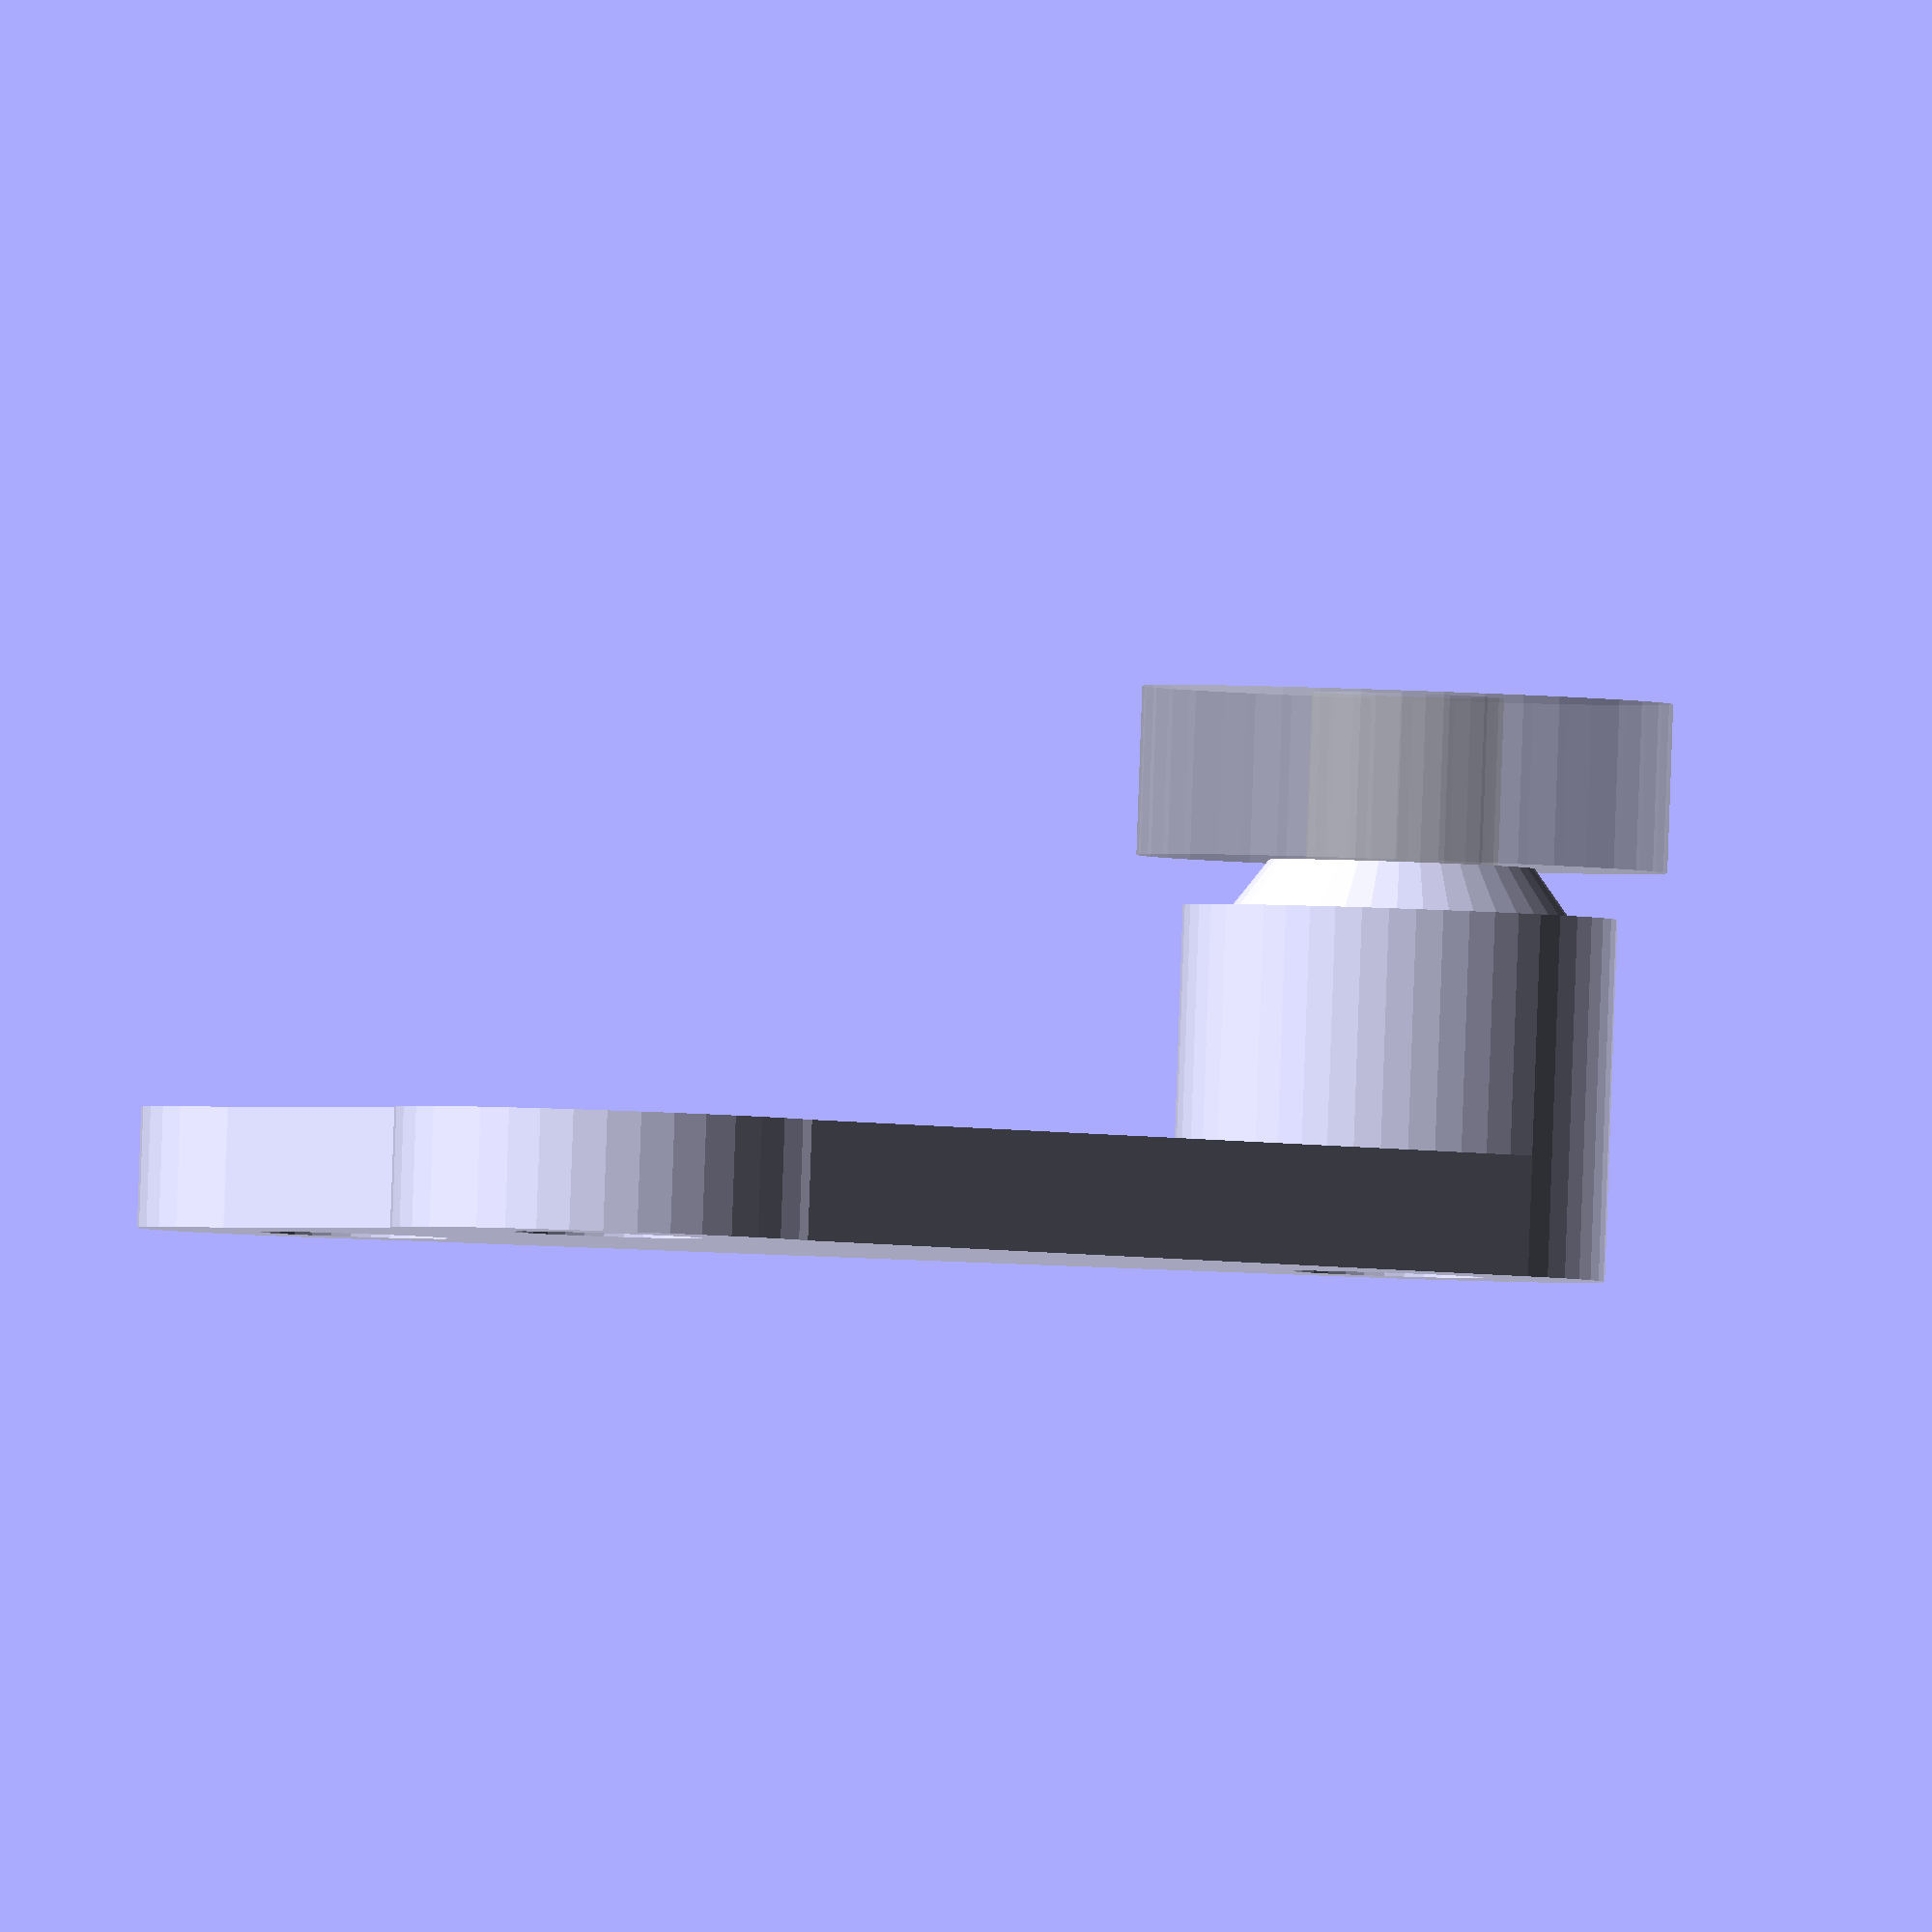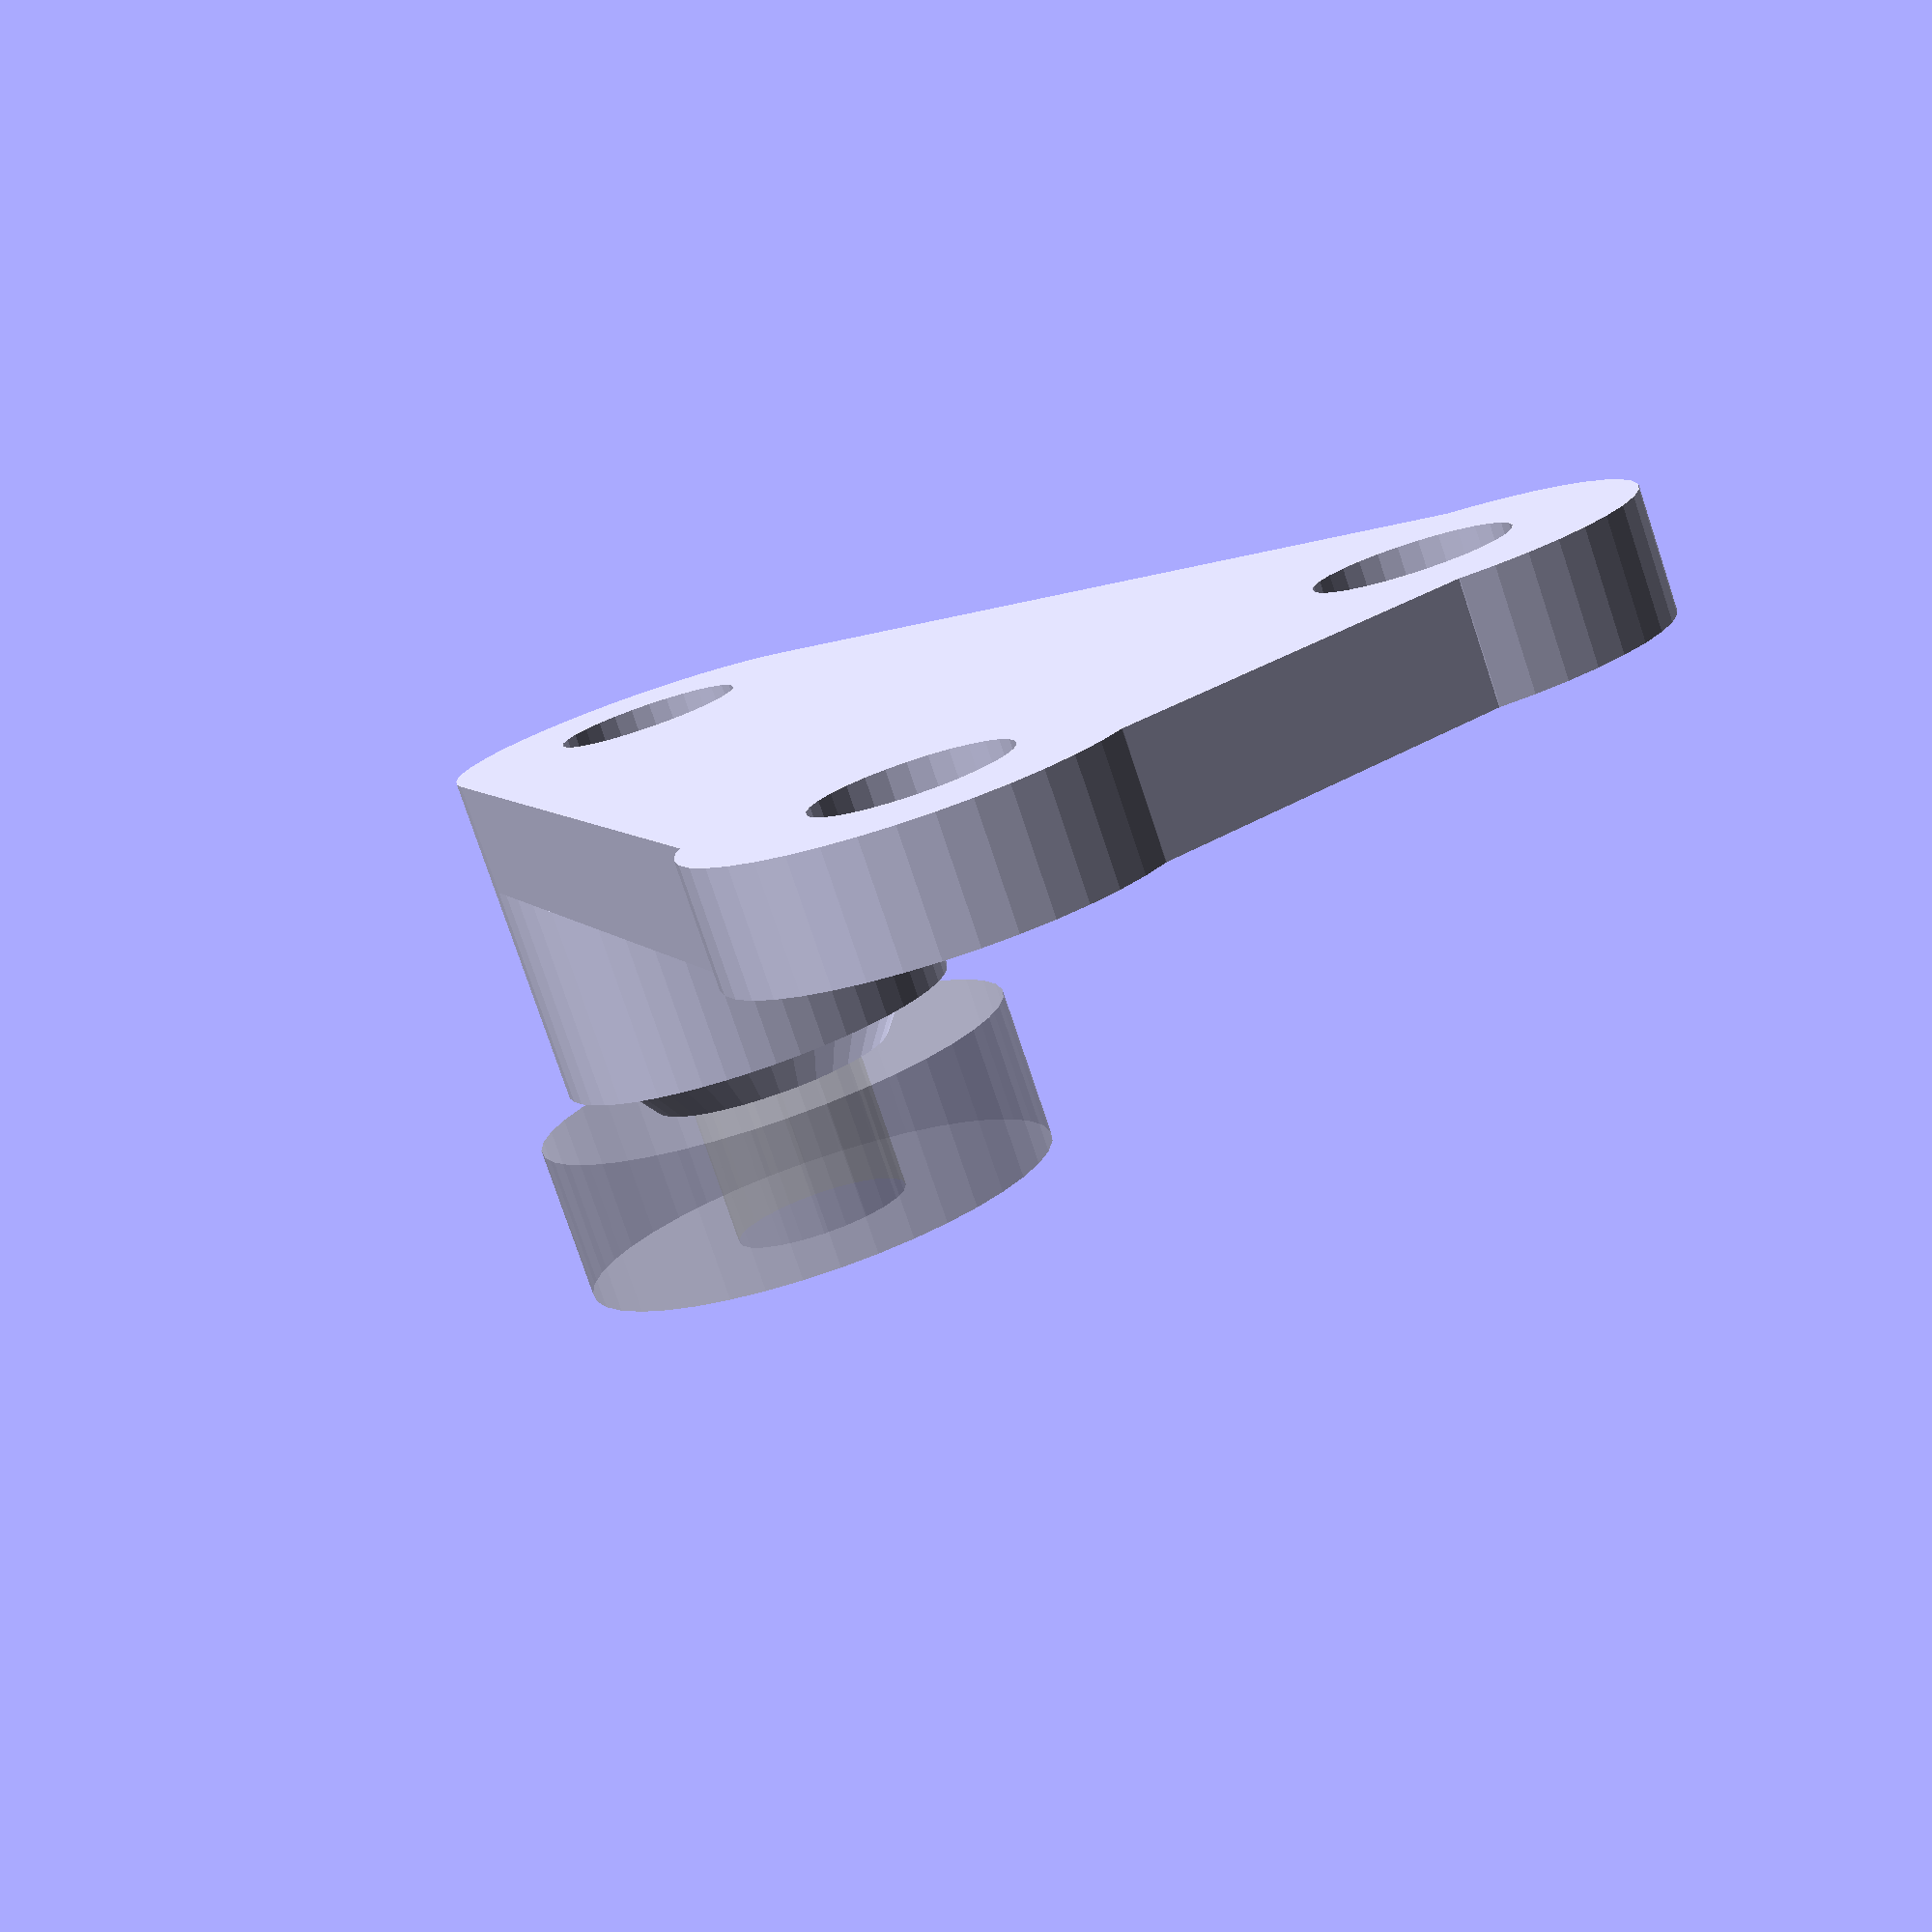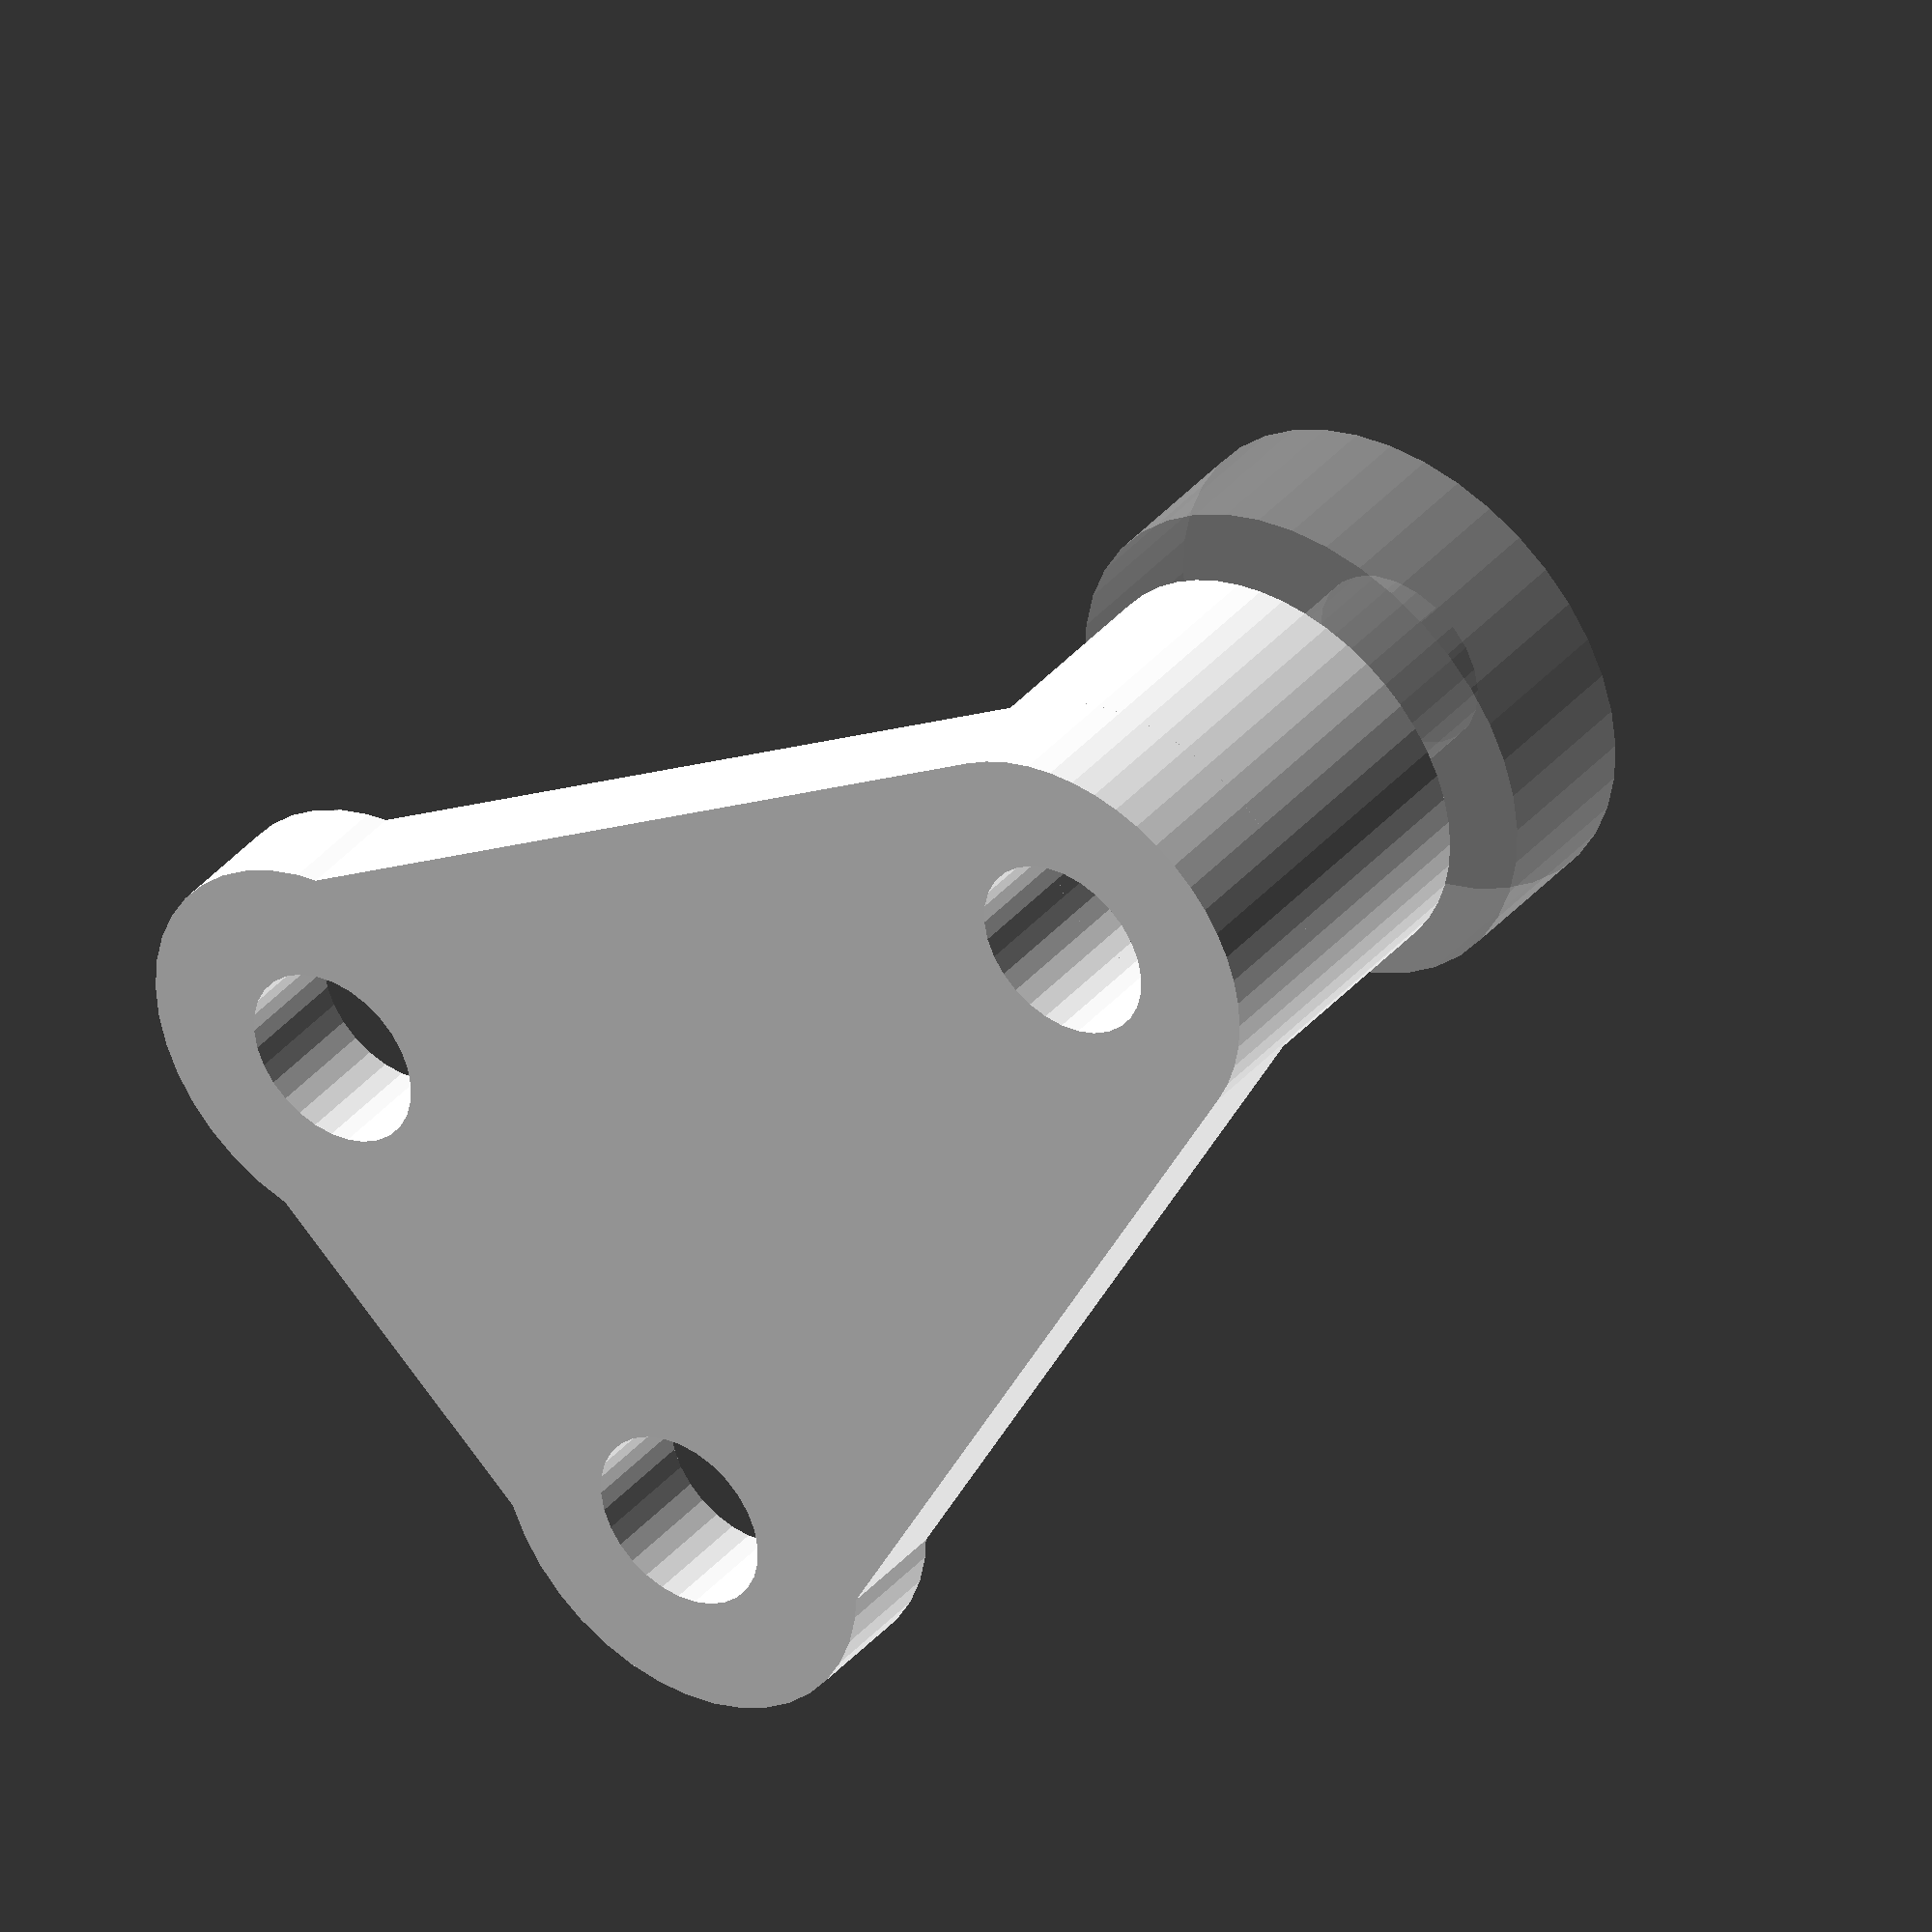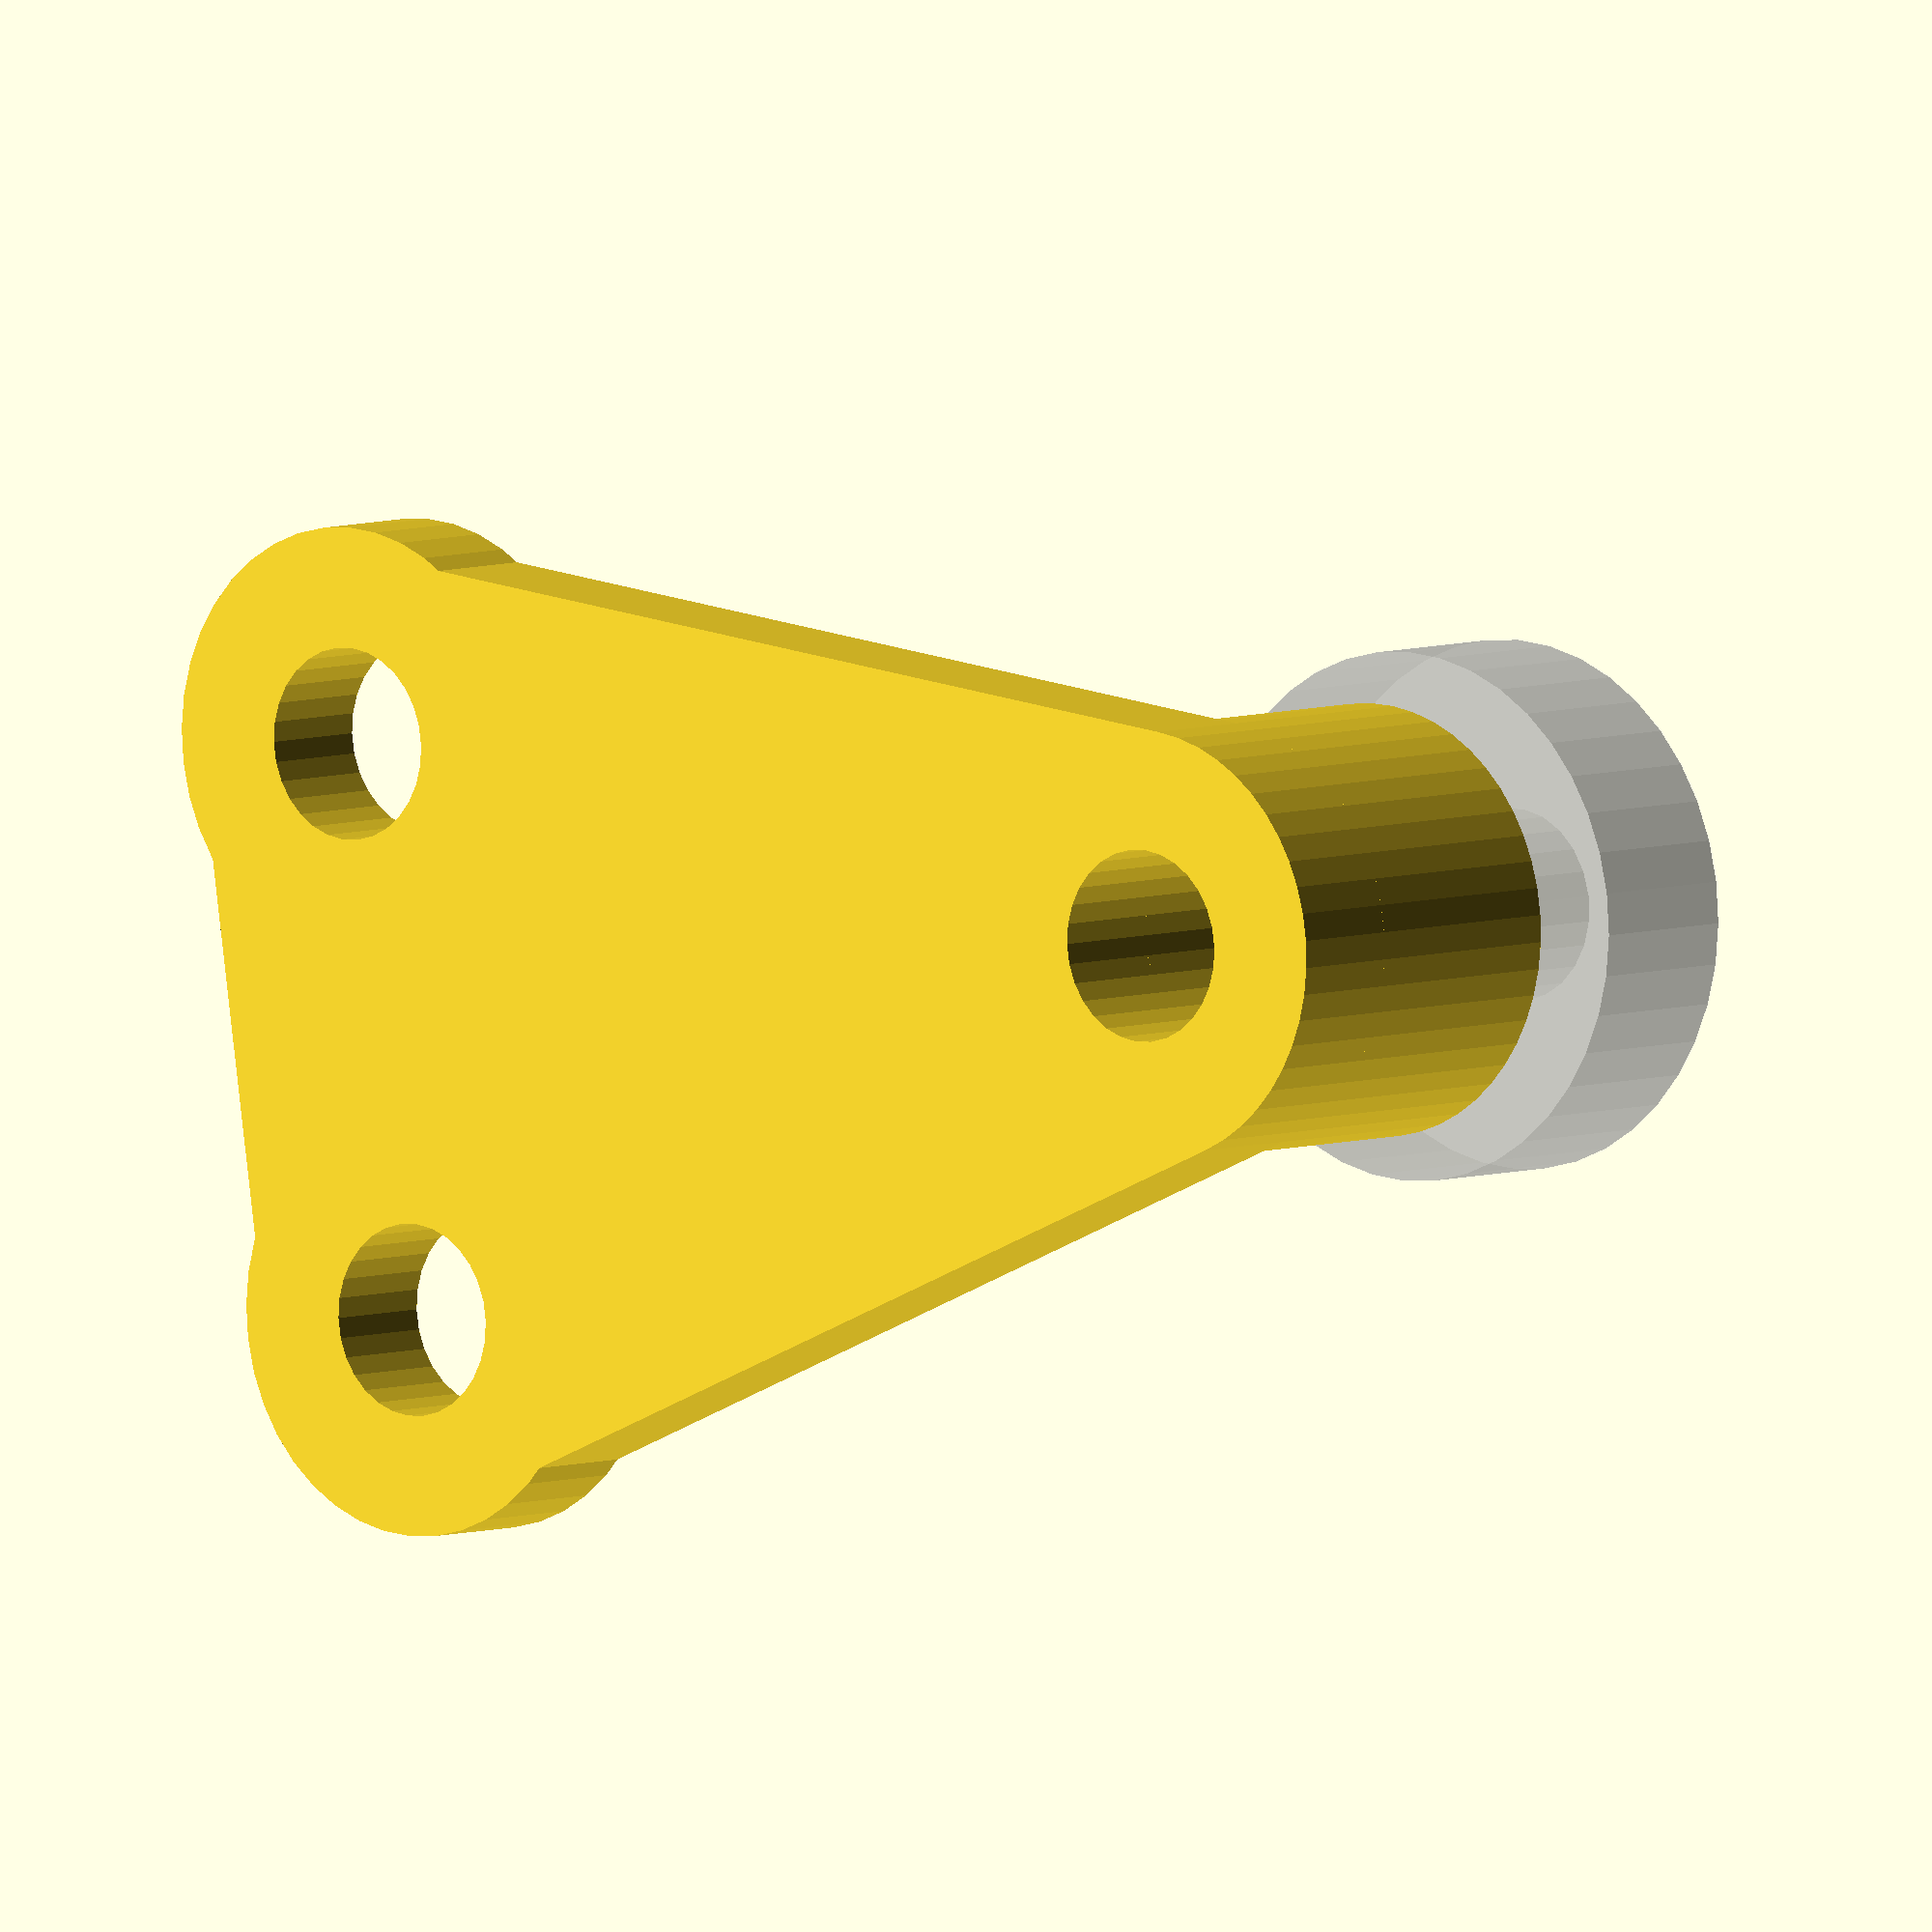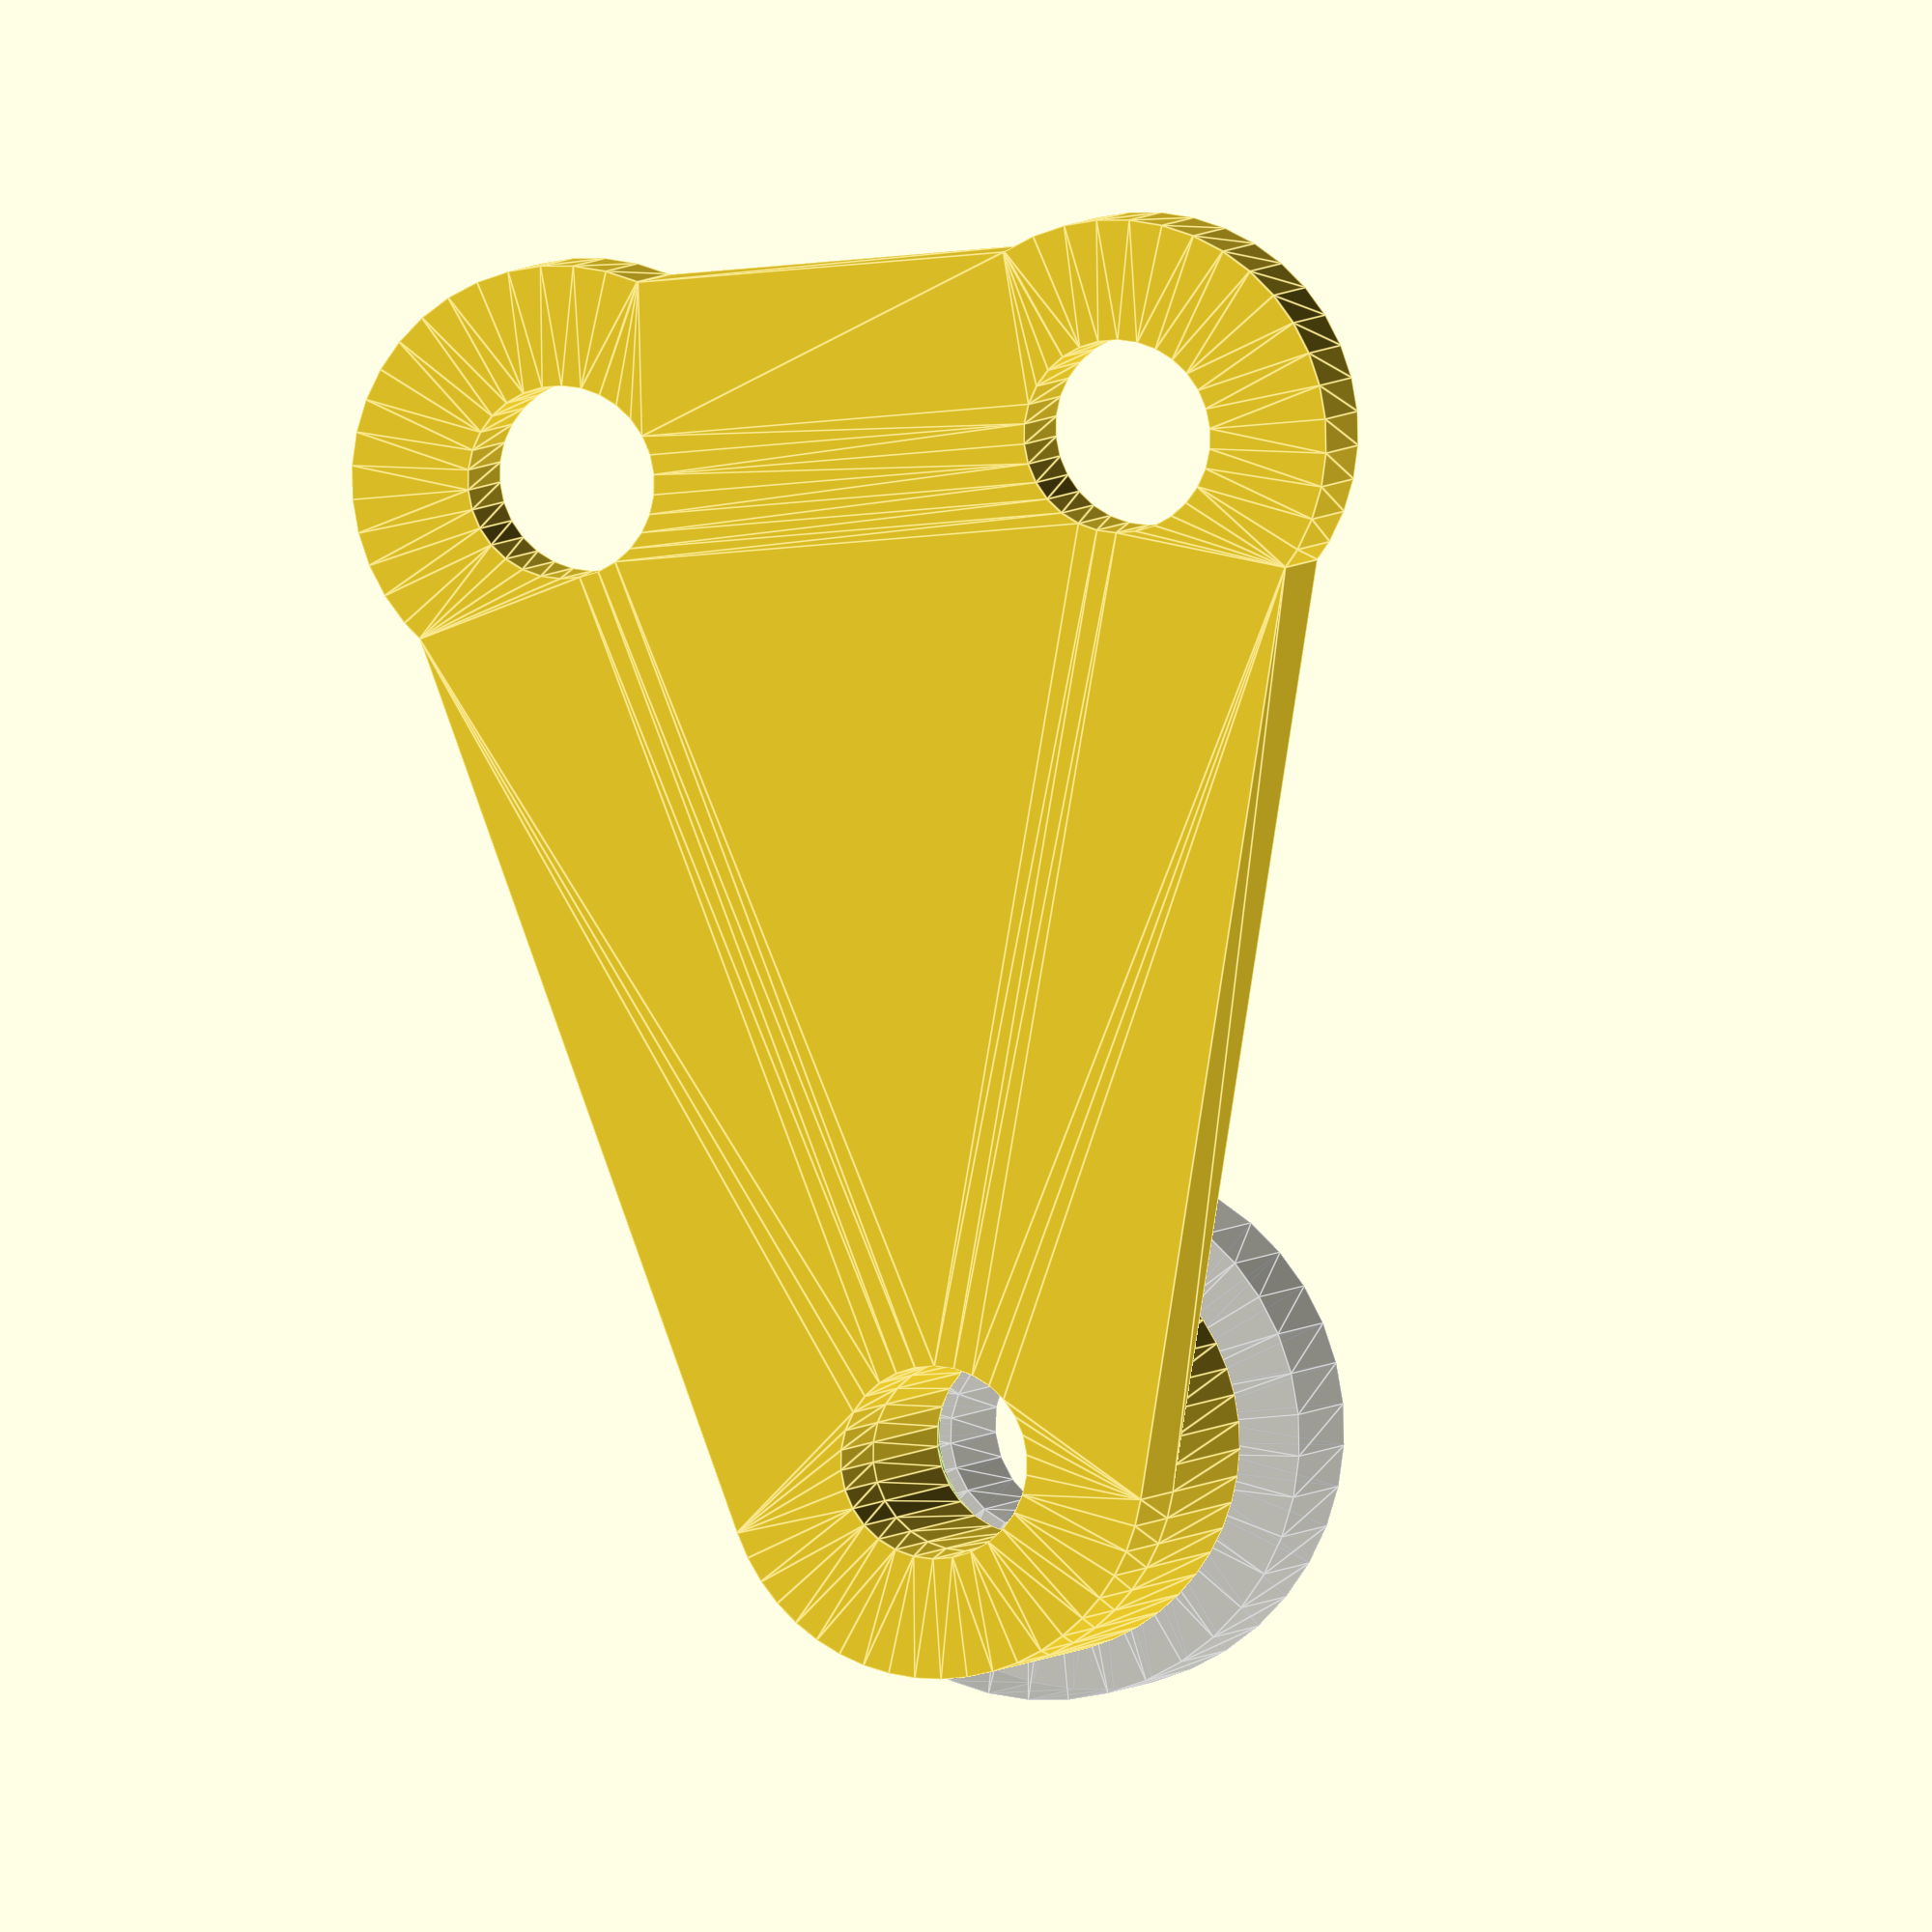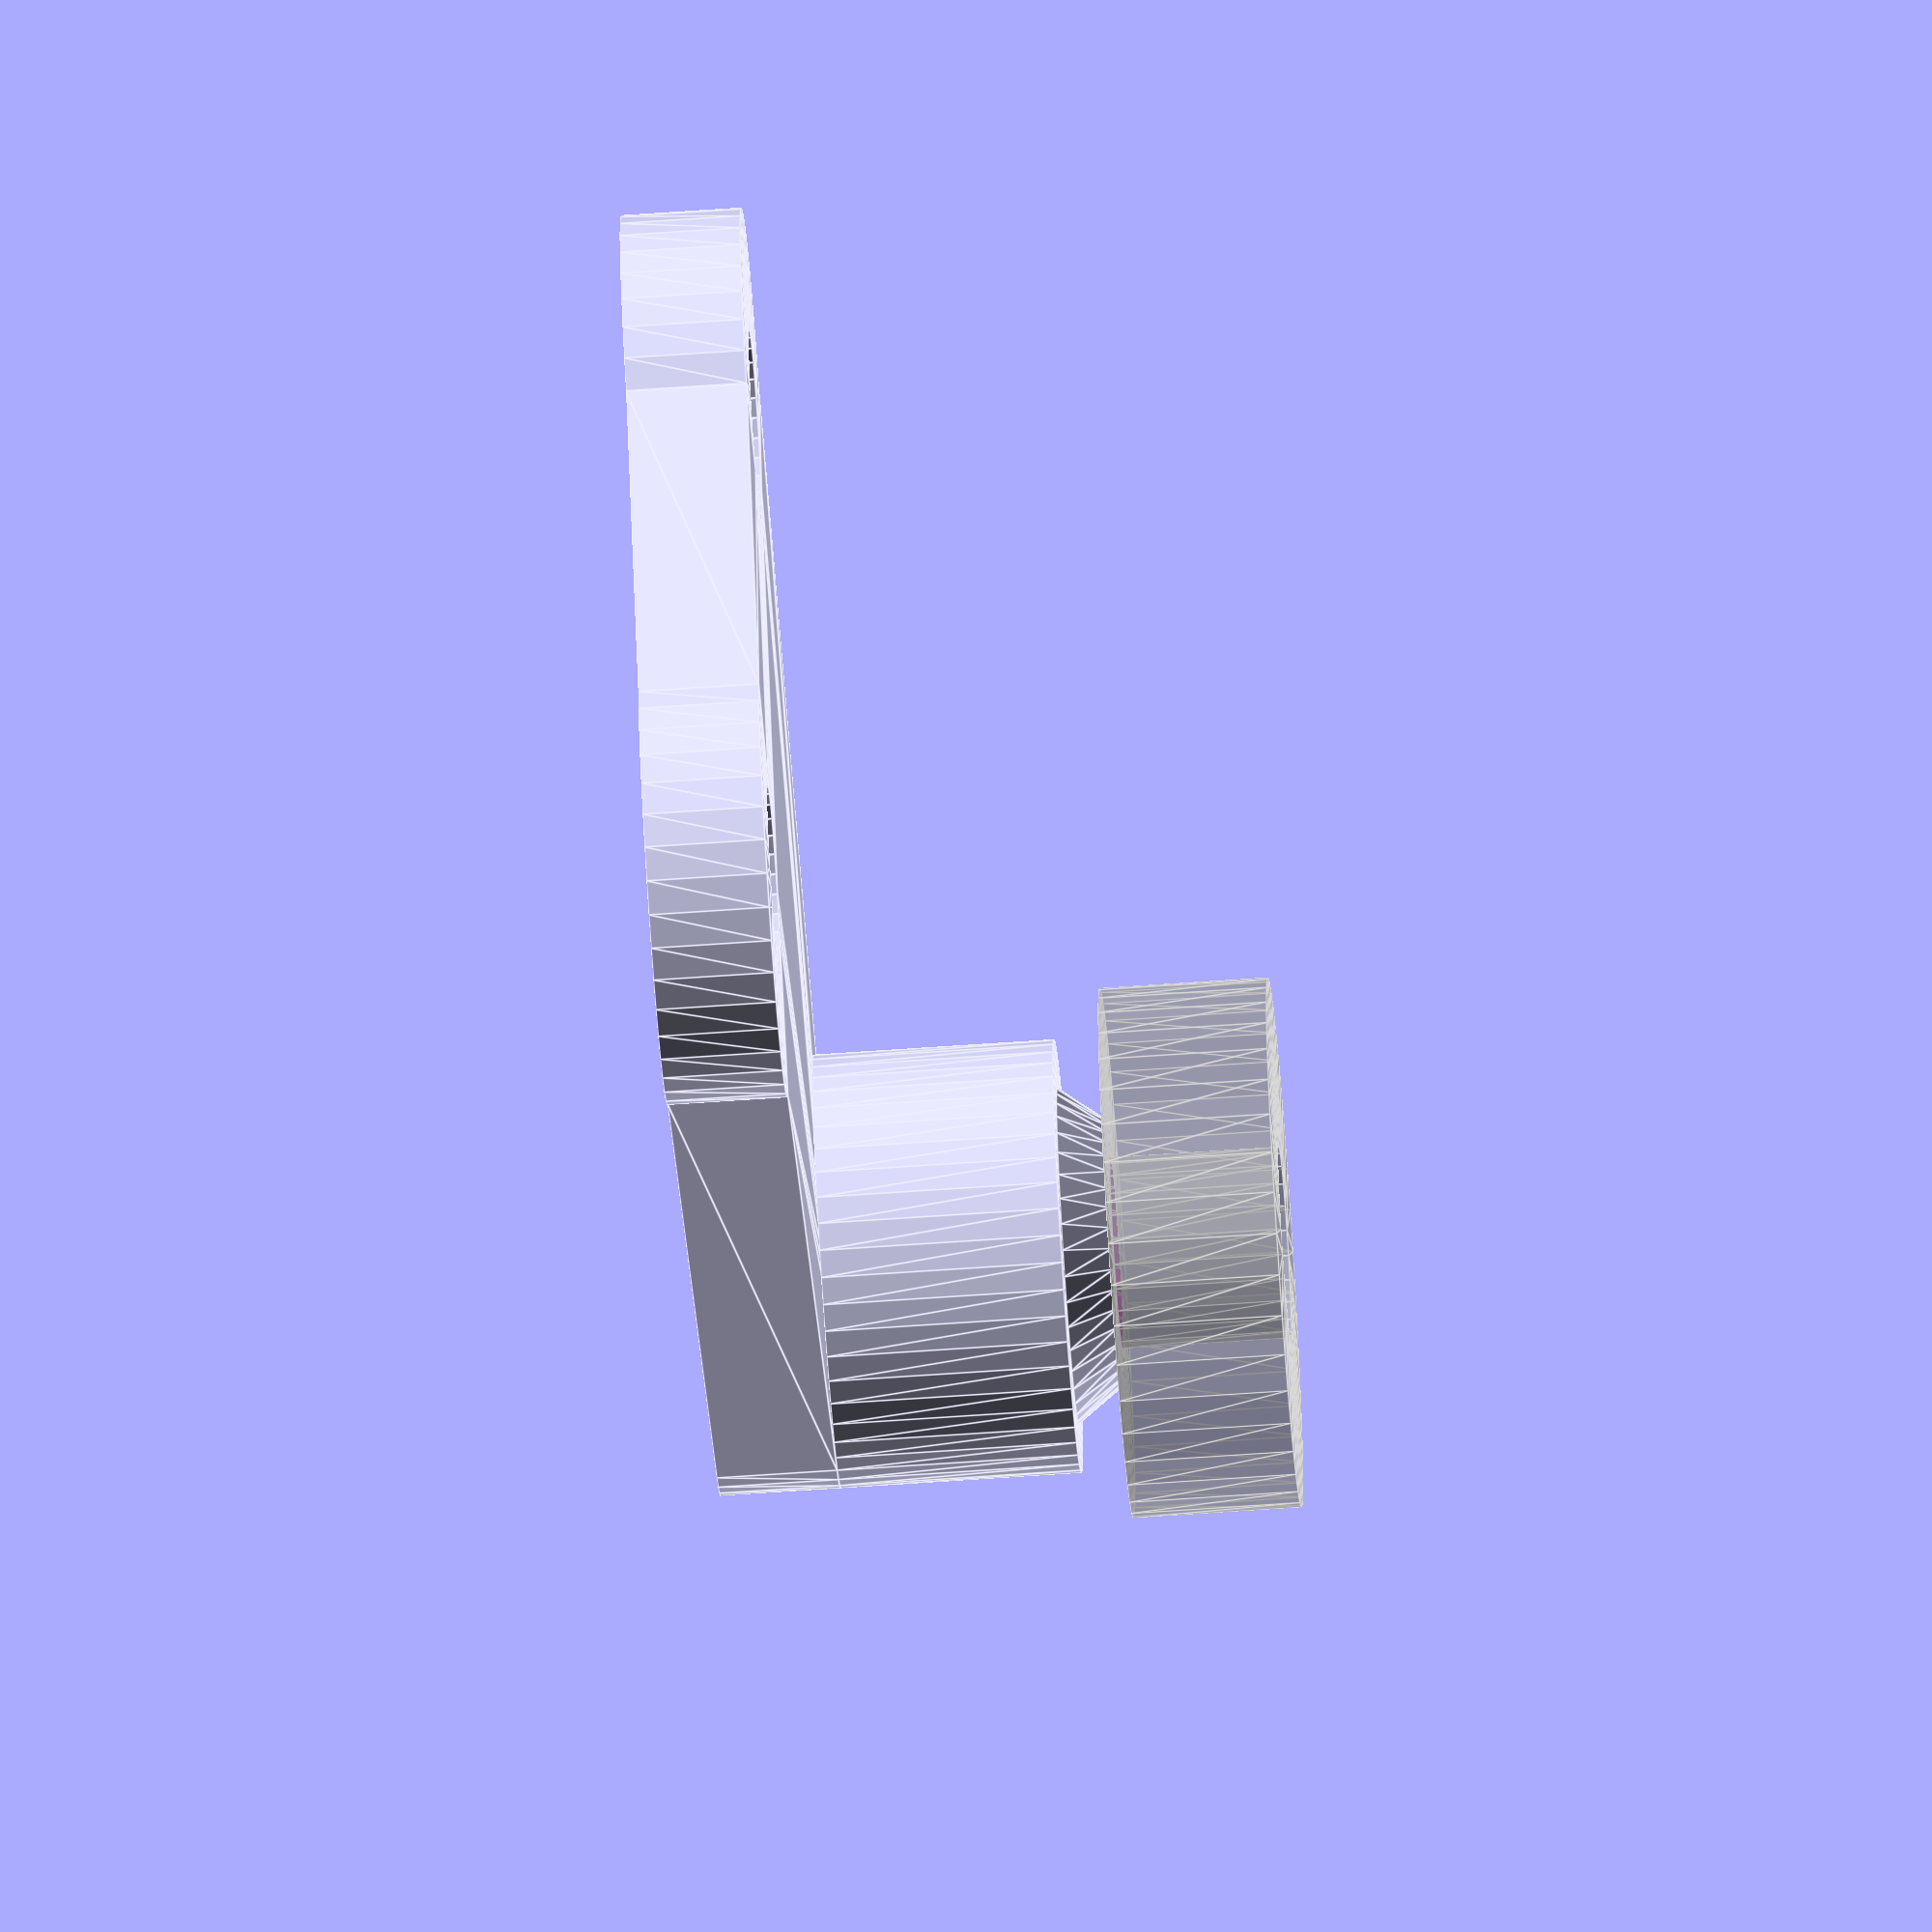
<openscad>
//*/
tubesize=20;//25.4;
wide=80;
thick=31;
zoff=8;
c2o=0;
comp=.25;
half=0;
deep=40+tubesize;
translate([-45,20,-tubesize]) tube(2);
translate([-45,40,0]) rotate([0,0,-90]) {
  tube(2);
  translate([130,0]) {
    translate([0,0,-5]) carrier_block(0,1);
    translate([70-tubesize/2,-10,24+tubesize+2]) rotate([0,0,90]) {
      translate([55,-5,20]) {
        rotate([-90,0]) union() {
          carrier_block(0,1);
          rotate([-90,0]) counter();

        }
        
      }
      tube(2);
    }
  }
}
translate([80-10,20,-tubesize-5]) carrier_block(0,1);
translate([120-tubesize/2,50,24]) rotate([0,0,-90]) {
  translate([70,22,0]) {
        rotate([90,0]) carrier_block(0,1);
      }
  tube(2);
}
translate([80-10,20,6]) mirror([0,0,1]) carrier_block(0);
*for(x=[10,60],y=[9,56.4]) translate([x,y,-52]) bolt(3.5);
//*/
//*

module counter() {
  !rotate([90,0]) union() {
    difference() {
      translate([32,-16,-16]) rotate([-90,0]) mirror([0,1]) 
        linear_extrude(5,convexity=3) difference() { union() {
          translate([6,52]) circle(d=18,$fn=40);
          translate([30,52]) circle(d=18,$fn=40);
          hull() {
            //square([36,64]);
            translate([6,52]) circle(d=16,$fn=40);
            translate([30,52]) circle(d=16,$fn=40);
            translate([18,10+comp]) circle(d=18,$fn=50);
          }
        }
      translate([6,52]) circle(d=8,h=10,$fn=30);
      translate([30,52]) circle(d=8,h=10,$fn=30);
      translate([18,10+comp]) circle(d=8,h=10,$fn=30);
      }
    }
    translate([50,-16+5,-6+comp]) rotate([-90,0]) {
      linear_extrude(10) difference() {
        circle(d=18,$fn=50);
        circle(d=8,$fn=30);
      }
      translate([0,0,10]) hump();
      %translate([0,0,12]) bearing();
    }
   }
}
module mpcpc_style() {
xpos=245;
ypos=80;
yfeet=3;
xfeet=4;
zup=100;
{
  translate([0,0,zup-48]) tube(xfeet);
  translate([25.4,0,-25.4]) rotate([0,0,90]) tube(yfeet);
  for(x=[xpos]) {
    translate([x,-20,zup]) rotate([0,0,90]) tube(yfeet);
    translate([x-45,0,zup-48]) carrier_block();
  }
  for(y=[ypos]) {
    translate([-20,y,22.6]) {
      tube(xfeet);
      translate([45.4,-20,-47.6]) rotate([0,0,90]) carrier_block();
    }
  }
  
}
}
module cube2(dims,r=7,o=2)
{
  linear_extrude(dims[2],convexity=4) {
    translate([r-o,r-o]) square([dims[0]-r*2+o*2,dims[1]-r*2+o*2]);
    for(x=[r,dims[0]-r],y=[r,dims[1]-r])
      translate([x,y]) rotate([0,0,x>r?(y>r?180:90):(y>r?270:0)]) 
        difference() { hull() {
          circle(r=r,$fn=50);
          translate([10,10]) circle(r=r,$fn=50);
          }
        }
  }
}

module carrier_block(bolts=1,bearings=1) {
  hxpos=wide>45?[wide/2-12,wide/2+12]:[10,wide-10];
  hypos=[-1,tubesize-9]; //[0,15.4];
  vxpos=wide>=60?[10,wide-10]:[wide/2];
  vypos=[-20+comp,2+tubesize-comp];
  *echo(str("diff: ", vypos[1]-vypos[0]));
  intersection() {
    union() {
      translate([10,0]) {
      difference() {
        translate([0,-20,18+zoff]) {
          translate([3,2+comp]) cube2([wide-6,deep-4-comp*2,thick-zoff],o=c2o);
        }
        translate([-.1,-2,17.9]) cube([wide+.2,4+tubesize,10]);
          for(x=hxpos,y=hypos) translate([x,y,35]) {
            rotate([-90,0]) linear_extrude(10) {
              circle(d=25,h=10,$fn=50);
              translate([-12.5,-15]) square([25,30]);
            }
            *translate([-12.5,0,-10]) cube([25,10,10]);
        }
        for(y=vypos,x=vxpos) translate([0,y,18])
          translate([x,9,-.1]) cylinder(d=8,h=thick+.2,$fn=24);
        for(x=hxpos) translate([x,-20.1,36]) rotate([-90,0]) {
          cylinder(d=8,h=66.02,$fn=24);
          cylinder(d=19,h=9.09-c2o+comp,$fn=50);
          translate([0,0,51.11+c2o-comp]) cylinder(d=19,h=8,$fn=50);
        }
        translate([wide/2,deep/2-20]) for(m=[0,1]) mirror([0,m]) translate([0,tubesize/2+6]) cylinder(d=3,h=50,$fn=20);
      }
      for(y=hypos) translate([0,y-7]) mirrory(12) for(x=hxpos) translate([x,7,36]) rotate([-90,0]) hump(1.4);
      for(y=vypos,x=vxpos) translate([x,y+9,18+zoff]) mirror([0,0,1]) hump(2);
    %translate([0,9]) for(y=vypos,x=vxpos) translate([x,y,17]) {
      if(bearings) bearing();
      if(bolts) translate([0,0,0]) bolt(2);
    }
      if(bearings)
      %for(x=hxpos,y=hypos) translate([x,y+1.4,36.4]) rotate([-90,0]) bearing();
      if(bolts)
      %for(x=hxpos) translate([x,-20,36.4]) rotate([-90,0]) bolt(2.75);
    }
  }
  if(half) {
    translate([10,tubesize/2,22]) cube([wide,deep/2,thick]);
  }
}
}
/*
//*/
module bolt(inches)
{
  cylinder(d=25.4*(5/16),h=inches*25.4,$fn=36);
  translate([0,0,-5]) cylinder(d=13,h=5,$fn=6);
}
module tube(feet=1)
{
  color(tubesize==25.4?"black":"silver") 
    if(tubesize==20)
    {
      translate([0,tubesize/2,tubesize/2]) rotate([0,90]) linear_extrude(feet*12*25.4) ex_face(tubesize,5);
    } else {
      difference() {
      cube([feet*12*25.4,tubesize,tubesize]);
      if(tubesize==25.4) translate([-.1,2,2]) cube([feet*12*25.4+.2,21.4,21.4]);
      }
  }
}
module hump(h=2) {
  difference() {
    cylinder(d1=14,d2=11,h=h,$fn=40);
    translate([0,0,-.1]) cylinder(d1=8,d2=9,h=h+.2,$fn=24);
  }
}
module bearing() {
linear_extrude(7) difference() {
  circle(d=22,h=7,$fn=40);
  circle(d=8,$fn=24);
}
}
module mirrorz(offset=0)
{
  translate([0,0,offset]) for(m=[0,1]) mirror([0,0,m]) translate([0,0,offset*-1]) children();
}
module mirrory(offset=0)
{
  translate([0,offset,0]) for(m=[0,1]) mirror([0,m,0]) translate([0,offset*-1,0]) children();
}
module mirrorx(offset=0)
{
  translate([offset,0]) for(m=[0,1]) mirror([m,0]) translate([offset*-1,0]) children();
}

module ex_face(size=30,type=6,r=2,sides=4)
{
  hole1s=(type==6?6.8:(type==5?4.2:(type==8?10.5:type)));
  hole2s=(type==6?3:type==8?6:5);
  difference(){
    translate([size*-.5+r,size*-.5+r]) minkowski(){
      square(size-r*2);
      circle(r=r,$fn=20);
    }
    if(type>5) for(r=[0:90:359]) rotate([0,0,r]) translate([size*.5-hole2s/2-2,size*.5-hole2s/2-2]) circle(d=hole2s,$fn=30);
    circle(d=hole1s,$fn=30);
    for(rot=sides==4?[]:(sides==3?[0]:(sides==2?[0,2]:[0]))) rotate([0,0,rot*90]) {
      if(type==8)
        translate([-15,-18]) square([30,hole2s]);
    }
    difference() {
      for(rot=[0:3]) rotate([0,0,rot*90]) {
   //translate([size*-.5+3.4,size*-.5+3.4]) circle(d=2,$fn=16);
       if(type==6)
        polygon([[-4,-15],[-4,-13],[-8.25,-13],[-8.25,-10],[-4.25,-6],[4.25,-6],[8.25,-10],[8.25,-13],[4,-13],[4,-15.01]]);
       else if(type==8)
         polygon([[-5,-20],[-5,-14.5],[-10,-14.5],[-10,-12],[-5.5,-7.5],[5.5,-7.5],[10,-12],[10,-14.5],[5,-14.5],[5,-20]]);
       else
         polygon([[-3,size*-.5],[-3,size*-.5+2],[-6,size*-.5+2],[-6,size*-.5+3],[-2,size*-.5+6],[2,size*-.5+6],[6,size*-.5+3],[6,size*-.5+2],[3,size*-.5+2],[3,size*-.5]]);
     }
 for(rot=sides==4?[]:(sides==3?[0]:(sides==2?[0,2]:[0]))) rotate([0,0,rot*90]) {
   if(type==8)
       translate([-5,-20]) square([10,5.5]);
   }
    }
  }
}

</openscad>
<views>
elev=271.0 azim=244.1 roll=182.0 proj=o view=solid
elev=258.4 azim=213.2 roll=341.5 proj=p view=solid
elev=142.0 azim=137.3 roll=324.5 proj=o view=wireframe
elev=174.6 azim=98.4 roll=319.7 proj=o view=solid
elev=176.1 azim=5.6 roll=344.5 proj=o view=edges
elev=65.3 azim=62.7 roll=274.0 proj=o view=edges
</views>
